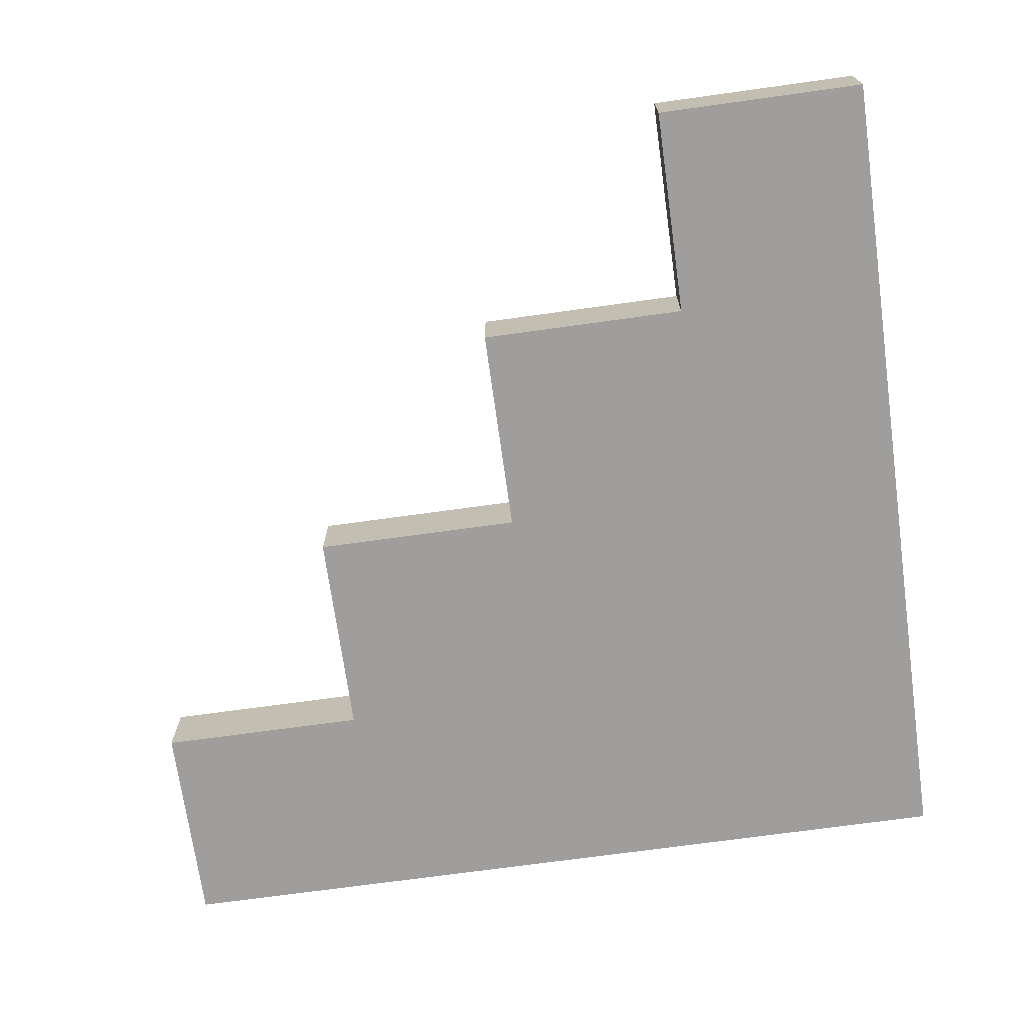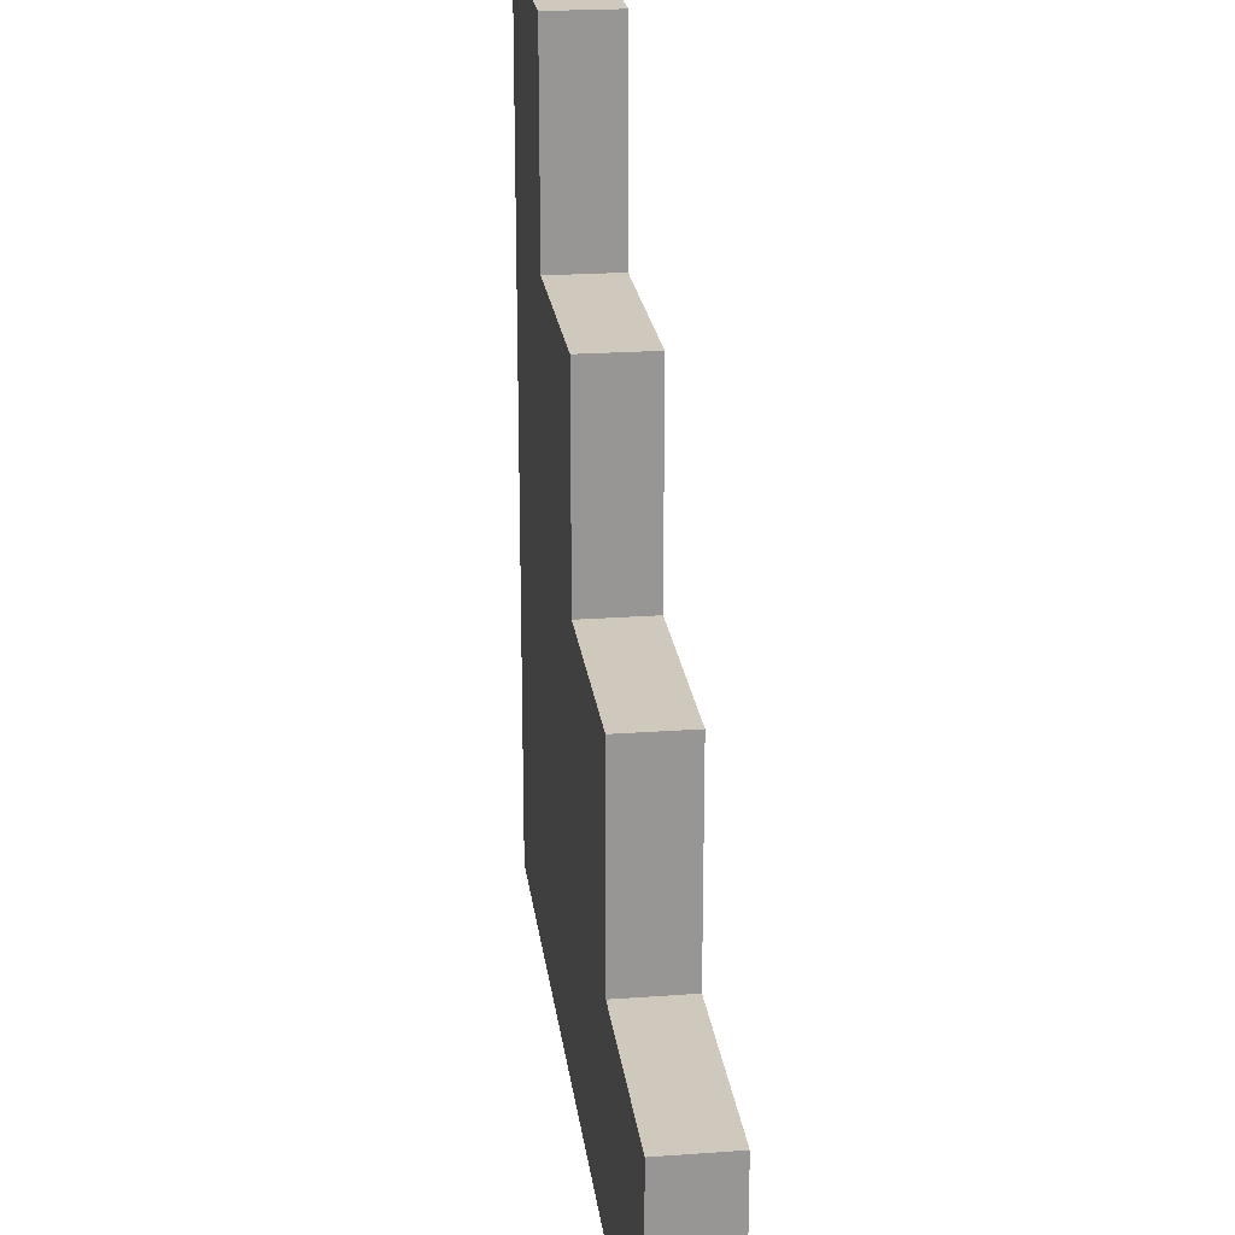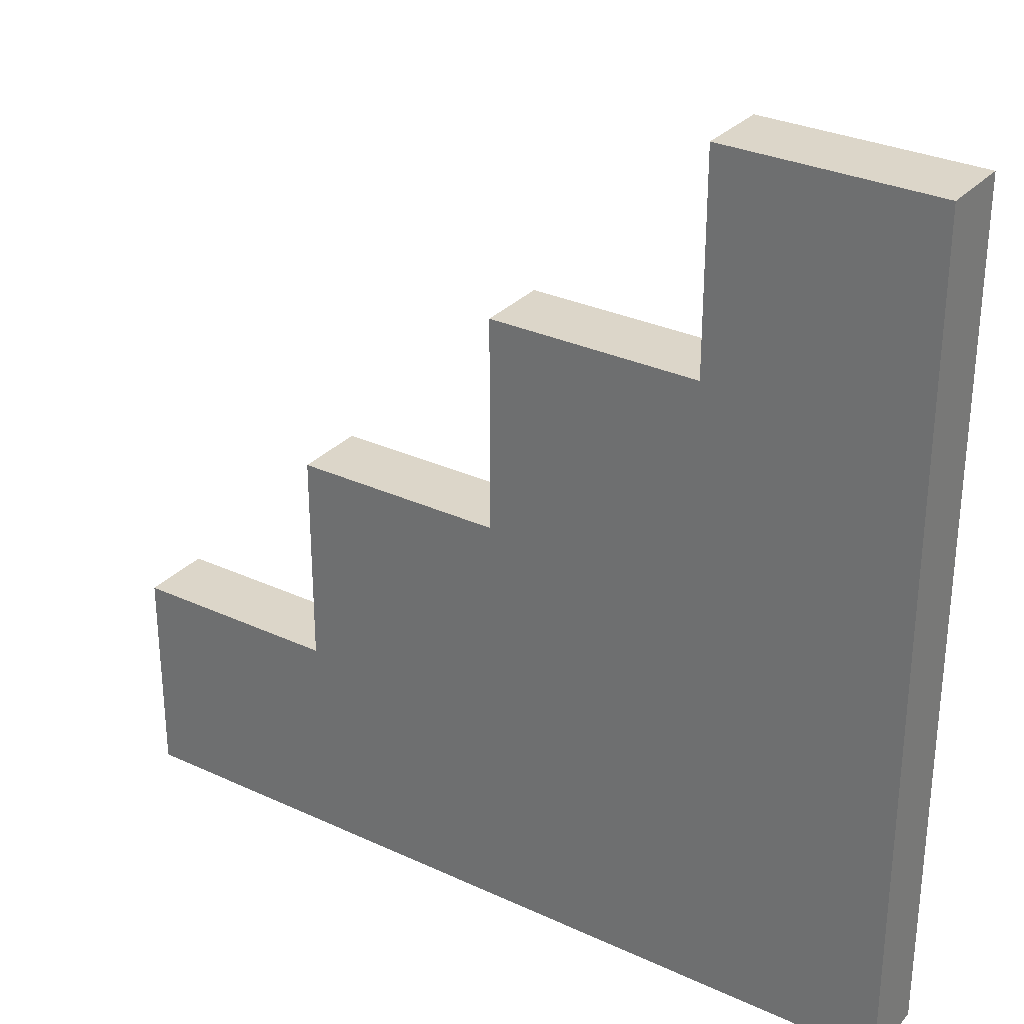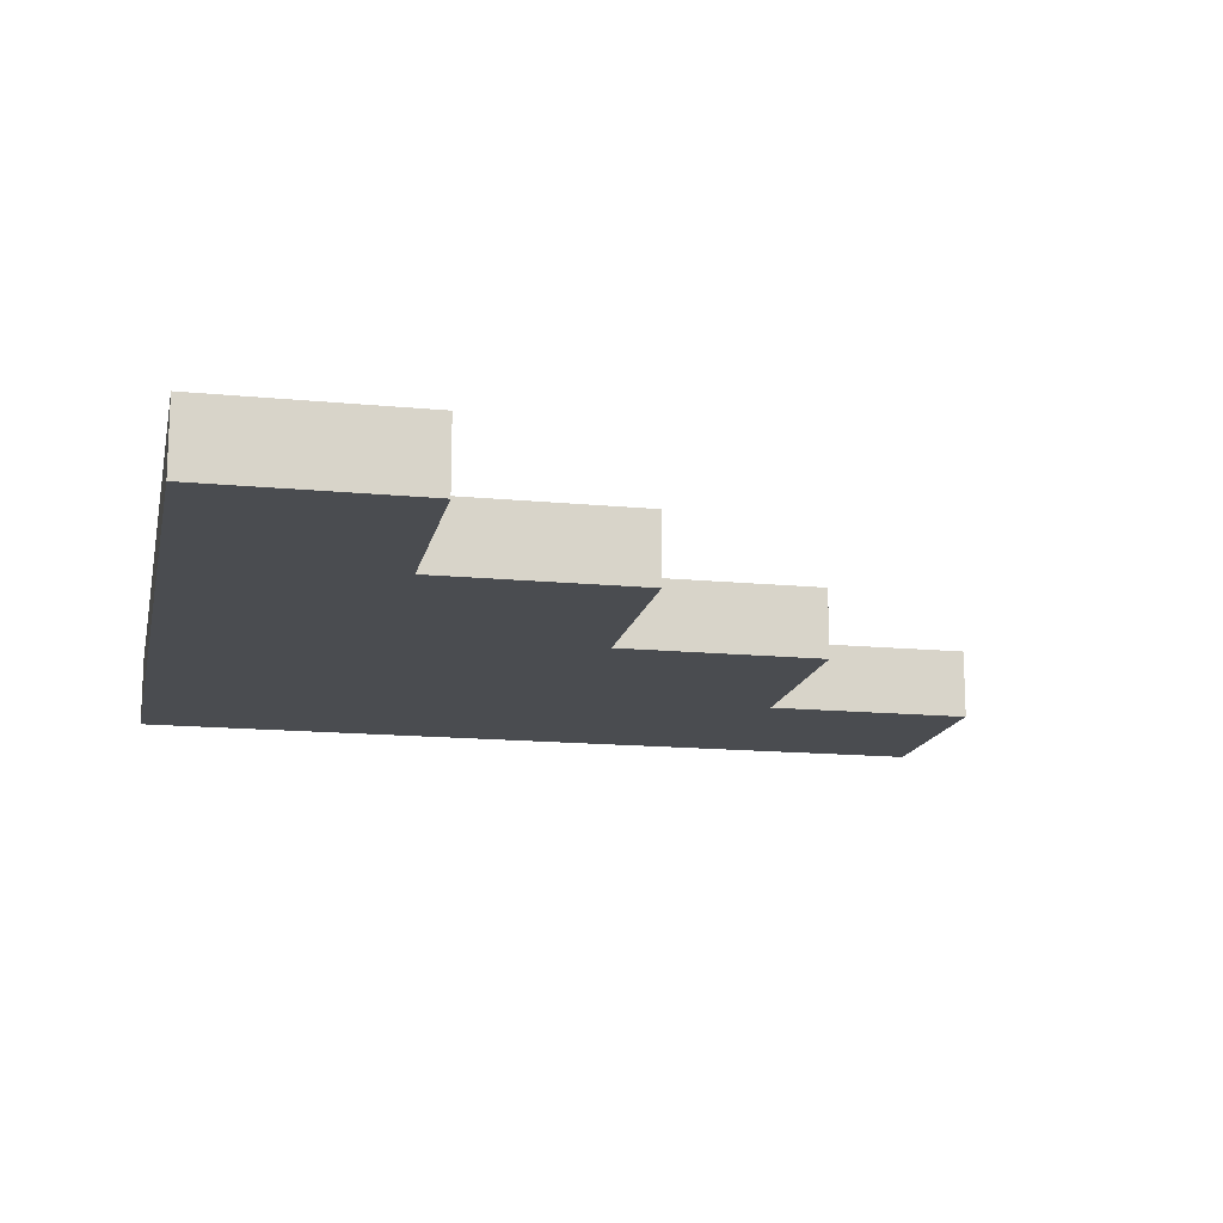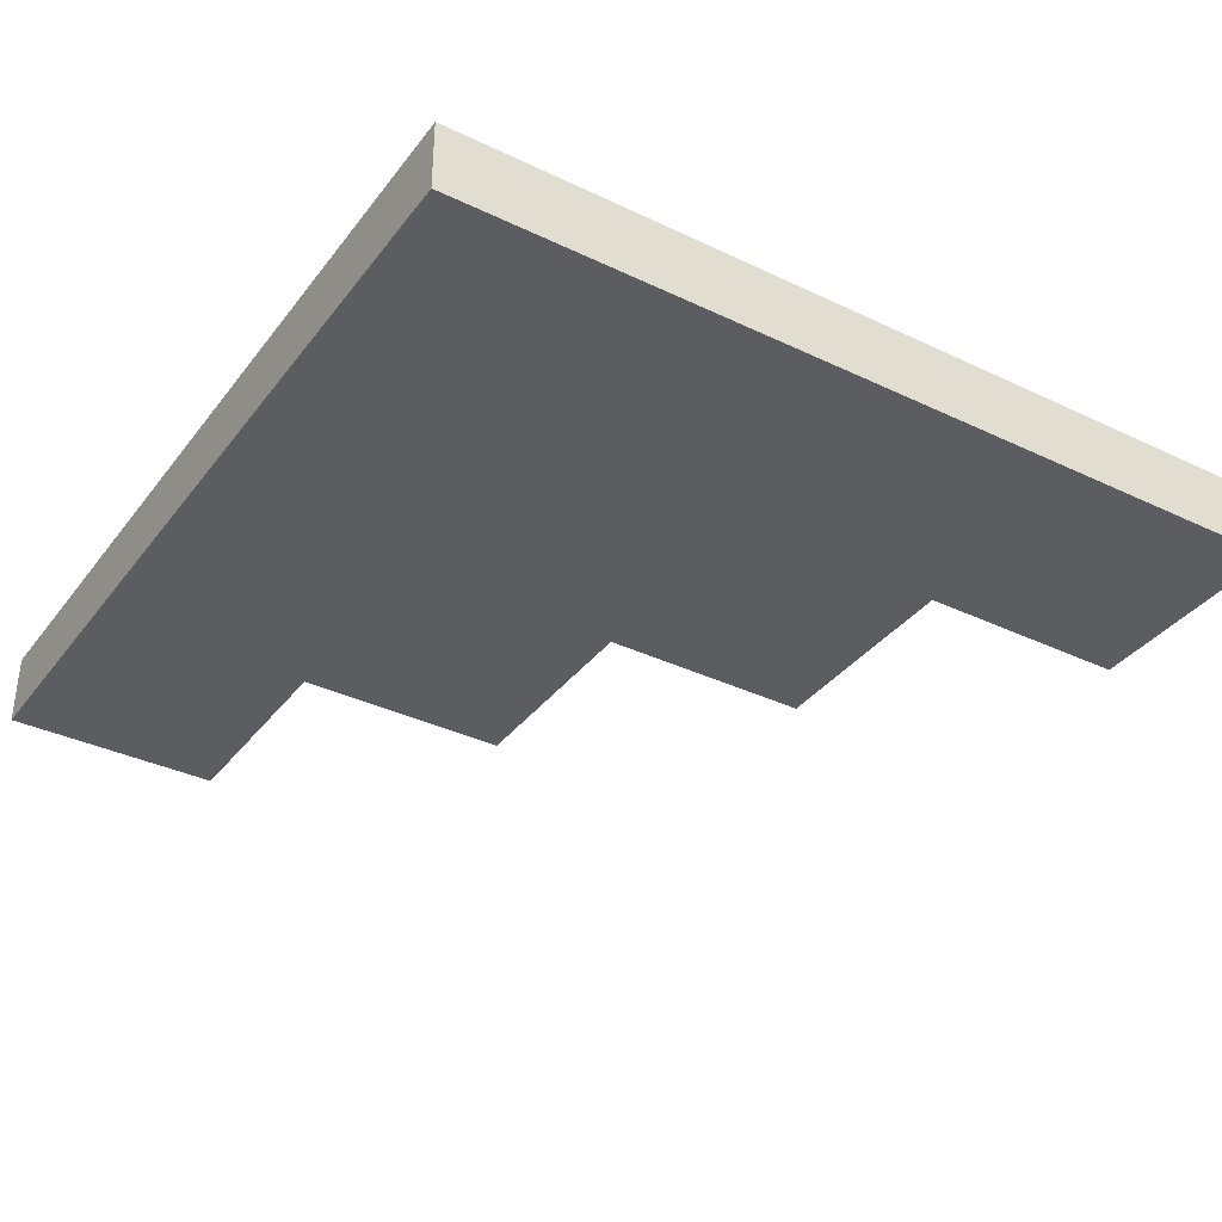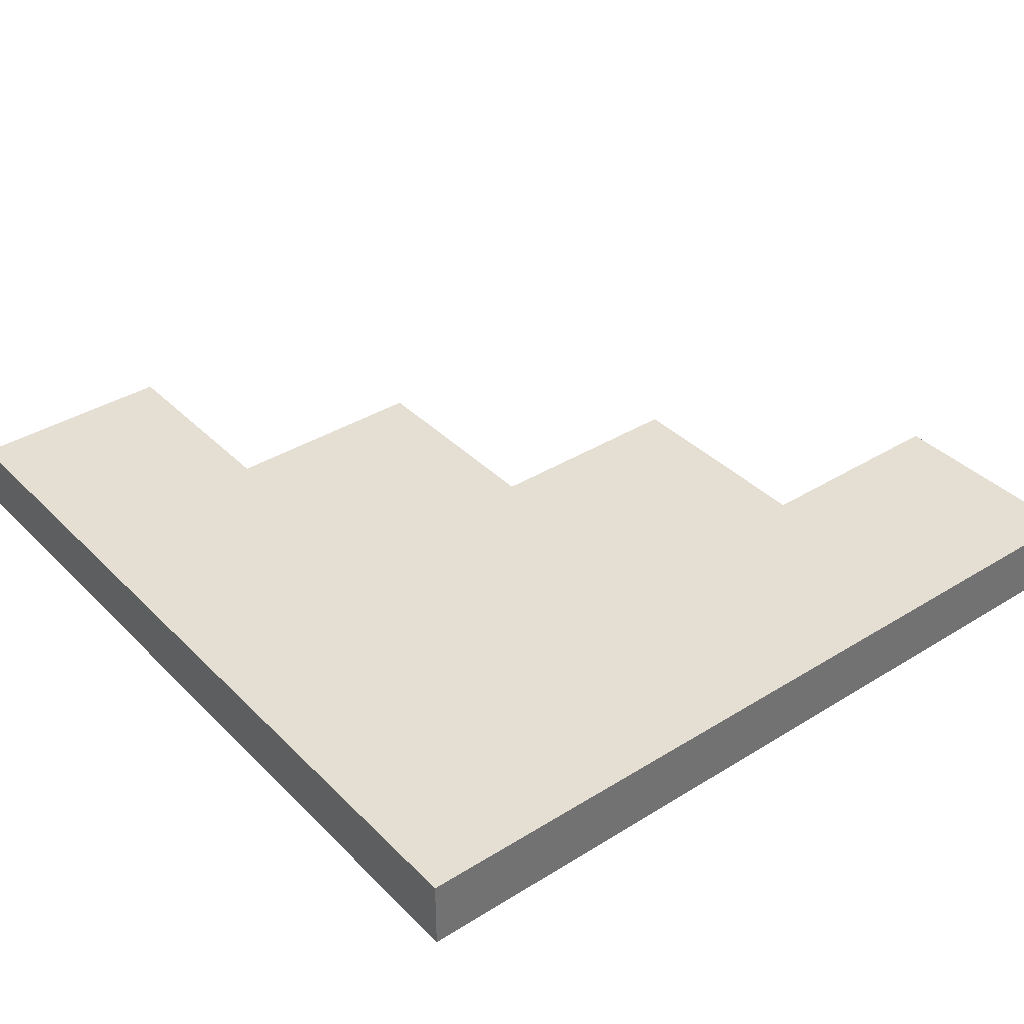
<metadata>
{"format":"obj","ext":"obj","renderer":"f3d","projection":"perspective","resolution":1024,"background":"white","views":[{"elev":-71.0,"azim":-82.1,"up":"+Z"},{"elev":22.4,"azim":-97.2,"up":"+Y"},{"elev":30.2,"azim":34.0,"up":"+Y"},{"elev":-15.1,"azim":168.3,"up":"+Z"},{"elev":-35.7,"azim":57.8,"up":"+Z"},{"elev":37.2,"azim":51.5,"up":"+Z"}]}
</metadata>
<code>
o
v -0.6 0 0
v -0.6 0 -0.1
v -0.6 0.3 0
v -0.6 0.3 -0.1
v -0.3 0.3 0
v -0.3 0.3 -0.1
v -0.3 0.6 0
v -0.3 0.6 -0.1
v -5.96e-08 0.6 0
v -5.96e-08 0.6 -0.1
v -5.96e-08 0.9 0
v -5.96e-08 0.9 -0.1
v 0.3 0.9 0
v 0.3 0.9 -0.1
v 0.3 1.2 0
v 0.3 1.2 -0.1
v 0.6 0 0
v 0.6 0 -0.1
v 0.6 1.2 0
v 0.6 1.2 -0.1
v -0.6 0 0
v -0.6 0.3 0
v -0.3 0.3 0
v -0.3 0.6 0
v -5.96e-08 0.6 0
v -5.96e-08 0.9 0
v 0.3 0.9 0
v 0.3 1.2 0
v 0.6 0 0
v 0.6 1.2 0
v -0.6 0 -0.1
v -0.6 0.3 -0.1
v -0.3 0.3 -0.1
v -0.3 0.6 -0.1
v -5.96e-08 0.6 -0.1
v -5.96e-08 0.9 -0.1
v 0.3 0.9 -0.1
v 0.3 1.2 -0.1
v 0.6 0 -0.1
v 0.6 1.2 -0.1
v -0.6 0 0
v 0.6 0 0
v -0.6 0 -0.1
v 0.6 0 -0.1
v -0.6 0.3 0
v -0.3 0.3 0
v -0.6 0.3 -0.1
v -0.3 0.3 -0.1
v -0.3 0.6 0
v -5.96e-08 0.6 0
v -0.3 0.6 -0.1
v -5.96e-08 0.6 -0.1
v -5.96e-08 0.9 0
v 0.3 0.9 0
v -5.96e-08 0.9 -0.1
v 0.3 0.9 -0.1
v 0.3 1.2 0
v 0.6 1.2 0
v 0.3 1.2 -0.1
v 0.6 1.2 -0.1
f 3 2 1
f 4 2 3
f 7 6 5
f 8 6 7
f 11 10 9
f 12 10 11
f 15 14 13
f 16 14 15
f 17 18 19
f 19 18 20
f 23 22 21
f 25 24 23
f 27 26 25
f 29 23 21
f 29 28 27
f 29 27 25
f 29 25 23
f 30 28 29
f 31 32 33
f 33 34 35
f 35 36 37
f 31 33 39
f 37 38 39
f 35 37 39
f 33 35 39
f 39 38 40
f 43 42 41
f 44 42 43
f 45 46 47
f 47 46 48
f 49 50 51
f 51 50 52
f 53 54 55
f 55 54 56
f 57 58 59
f 59 58 60

</code>
